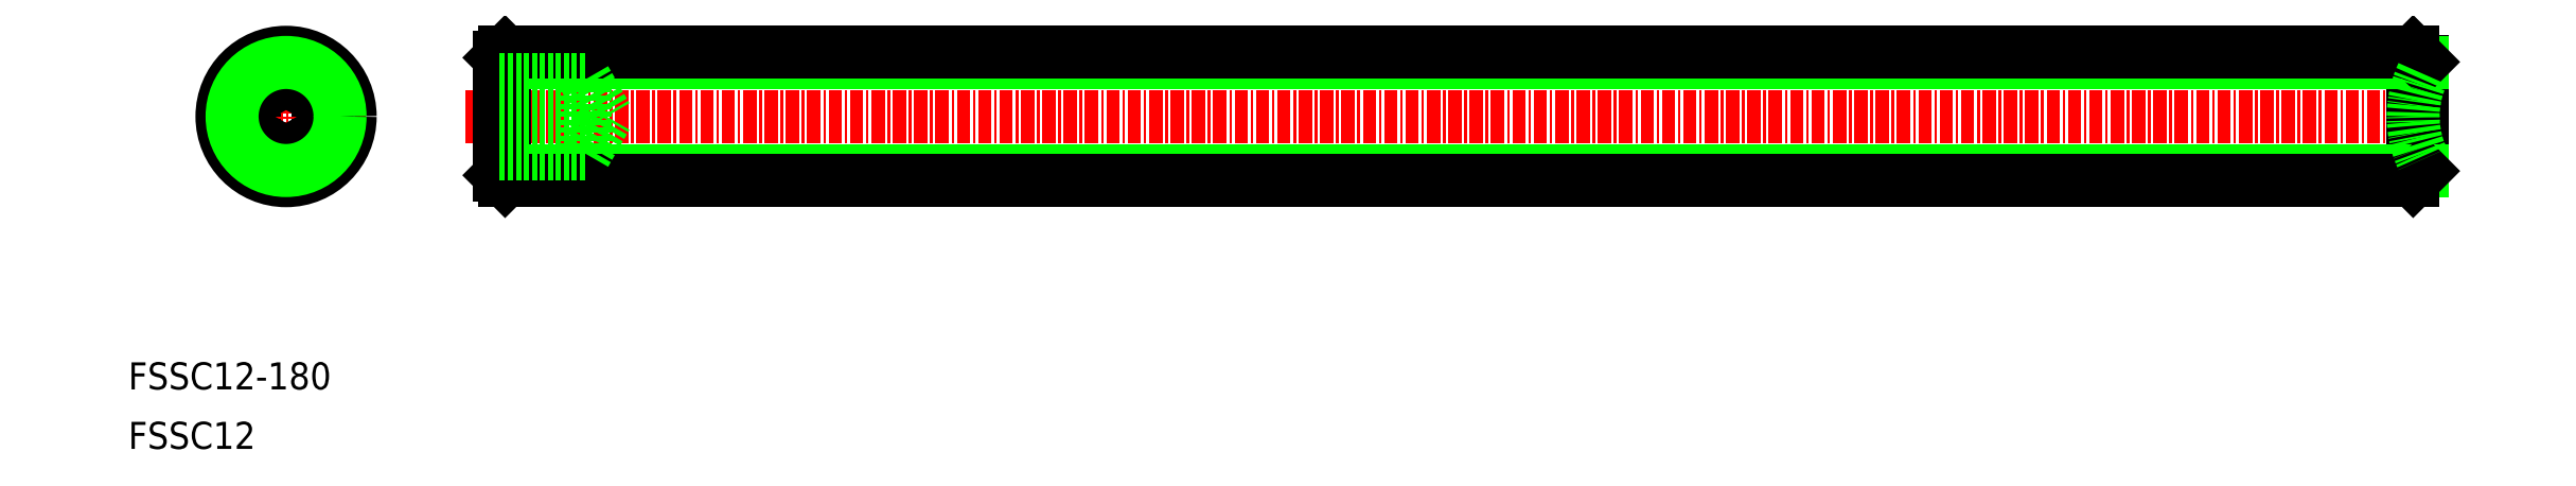
<metadata>
{"format":"dxf","ext":"dxf","renderer":"ezdxf+matplotlib","layout":"modelspace","background":"white","min_lineweight":24,"dpi":150}
</metadata>
<code>
0
SECTION
2
ENTITIES
0
TEXT
8
0
10
5.794
20
12.16
30
0
40
2.53
1
FSSC12
0
TEXT
8
0
10
5.794
20
17.73
30
0
40
2.53
1
FSSC12-180
0
LINE
8
CENTER
10
37.35
20
43.24
30
0
11
222.8
21
43.24
31
0
0
LINE
8
CENTER
10
13.07
20
43.24
30
0
11
28.07
21
43.24
31
0
0
LINE
8
0
10
17.57
20
44.98
30
0
11
17.57
21
41.51
31
0
0
LINE
8
0
10
23.57
20
41.51
30
0
11
23.57
21
44.98
31
0
0
LINE
8
CENTER
10
20.57
20
50.74
30
0
11
20.57
21
35.74
31
0
0
LINE
8
0
10
17.57
20
41.51
30
0
11
20.57
21
39.78
31
0
0
LINE
8
0
10
20.57
20
39.78
30
0
11
23.57
21
41.51
31
0
0
LINE
8
0
10
20.57
20
46.71
30
0
11
17.57
21
44.98
31
0
0
LINE
8
0
10
23.57
20
44.98
30
0
11
20.57
21
46.71
31
0
0
LINE
8
0
10
219.7
20
37.24
30
0
11
219.7
21
49.24
31
0
0
LINE
8
0
10
220.6
20
38.14
30
0
11
220.6
21
48.34
31
0
0
LINE
8
0
10
41.07
20
37.24
30
0
11
41.07
21
49.24
31
0
0
LINE
8
0
10
220.6
20
38.19
30
0
11
40.57
21
38.19
31
0
0
LINE
8
0
10
41.07
20
37.24
30
0
11
219.7
21
37.24
31
0
0
LINE
8
0
10
220.6
20
48.3
30
0
11
40.57
21
48.3
31
0
0
LINE
8
0
10
41.07
20
49.24
30
0
11
219.7
21
49.24
31
0
0
LINE
8
0
10
40.57
20
48.74
30
0
11
40.57
21
37.74
31
0
0
LINE
8
0
10
41.07
20
49.24
30
0
11
40.57
21
48.74
31
0
0
LINE
8
0
10
40.57
20
37.74
30
0
11
41.07
21
37.24
31
0
0
CIRCLE
8
0
10
20.57
20
43.24
30
0
40
6
0
CIRCLE
8
0
10
20.57
20
43.24
30
0
40
5.053
0
LINE
8
0
10
48.57
20
44.98
30
0
11
40.57
21
44.98
31
0
0
LINE
8
0
10
48.57
20
46.71
30
0
11
40.57
21
46.71
31
0
0
LINE
8
0
10
48.57
20
39.78
30
0
11
40.57
21
39.78
31
0
0
LINE
8
0
10
48.57
20
41.51
30
0
11
40.57
21
41.51
31
0
0
LINE
8
0
10
48.57
20
39.78
30
0
11
50.57
21
43.24
31
0
0
LINE
8
0
10
48.57
20
46.71
30
0
11
50.57
21
43.24
31
0
0
LINE
8
0
10
48.57
20
46.71
30
0
11
48.57
21
39.78
31
0
0
LINE
8
0
10
219.7
20
49.24
30
0
11
220.6
21
48.34
31
0
0
LINE
8
0
10
220.6
20
38.14
30
0
11
219.7
21
37.24
31
0
0
ARC
8
0
10
229
20
43.24
30
0
40
9.339
50
154.6
51
205.4
0
ENDSEC
0
EOF

</code>
